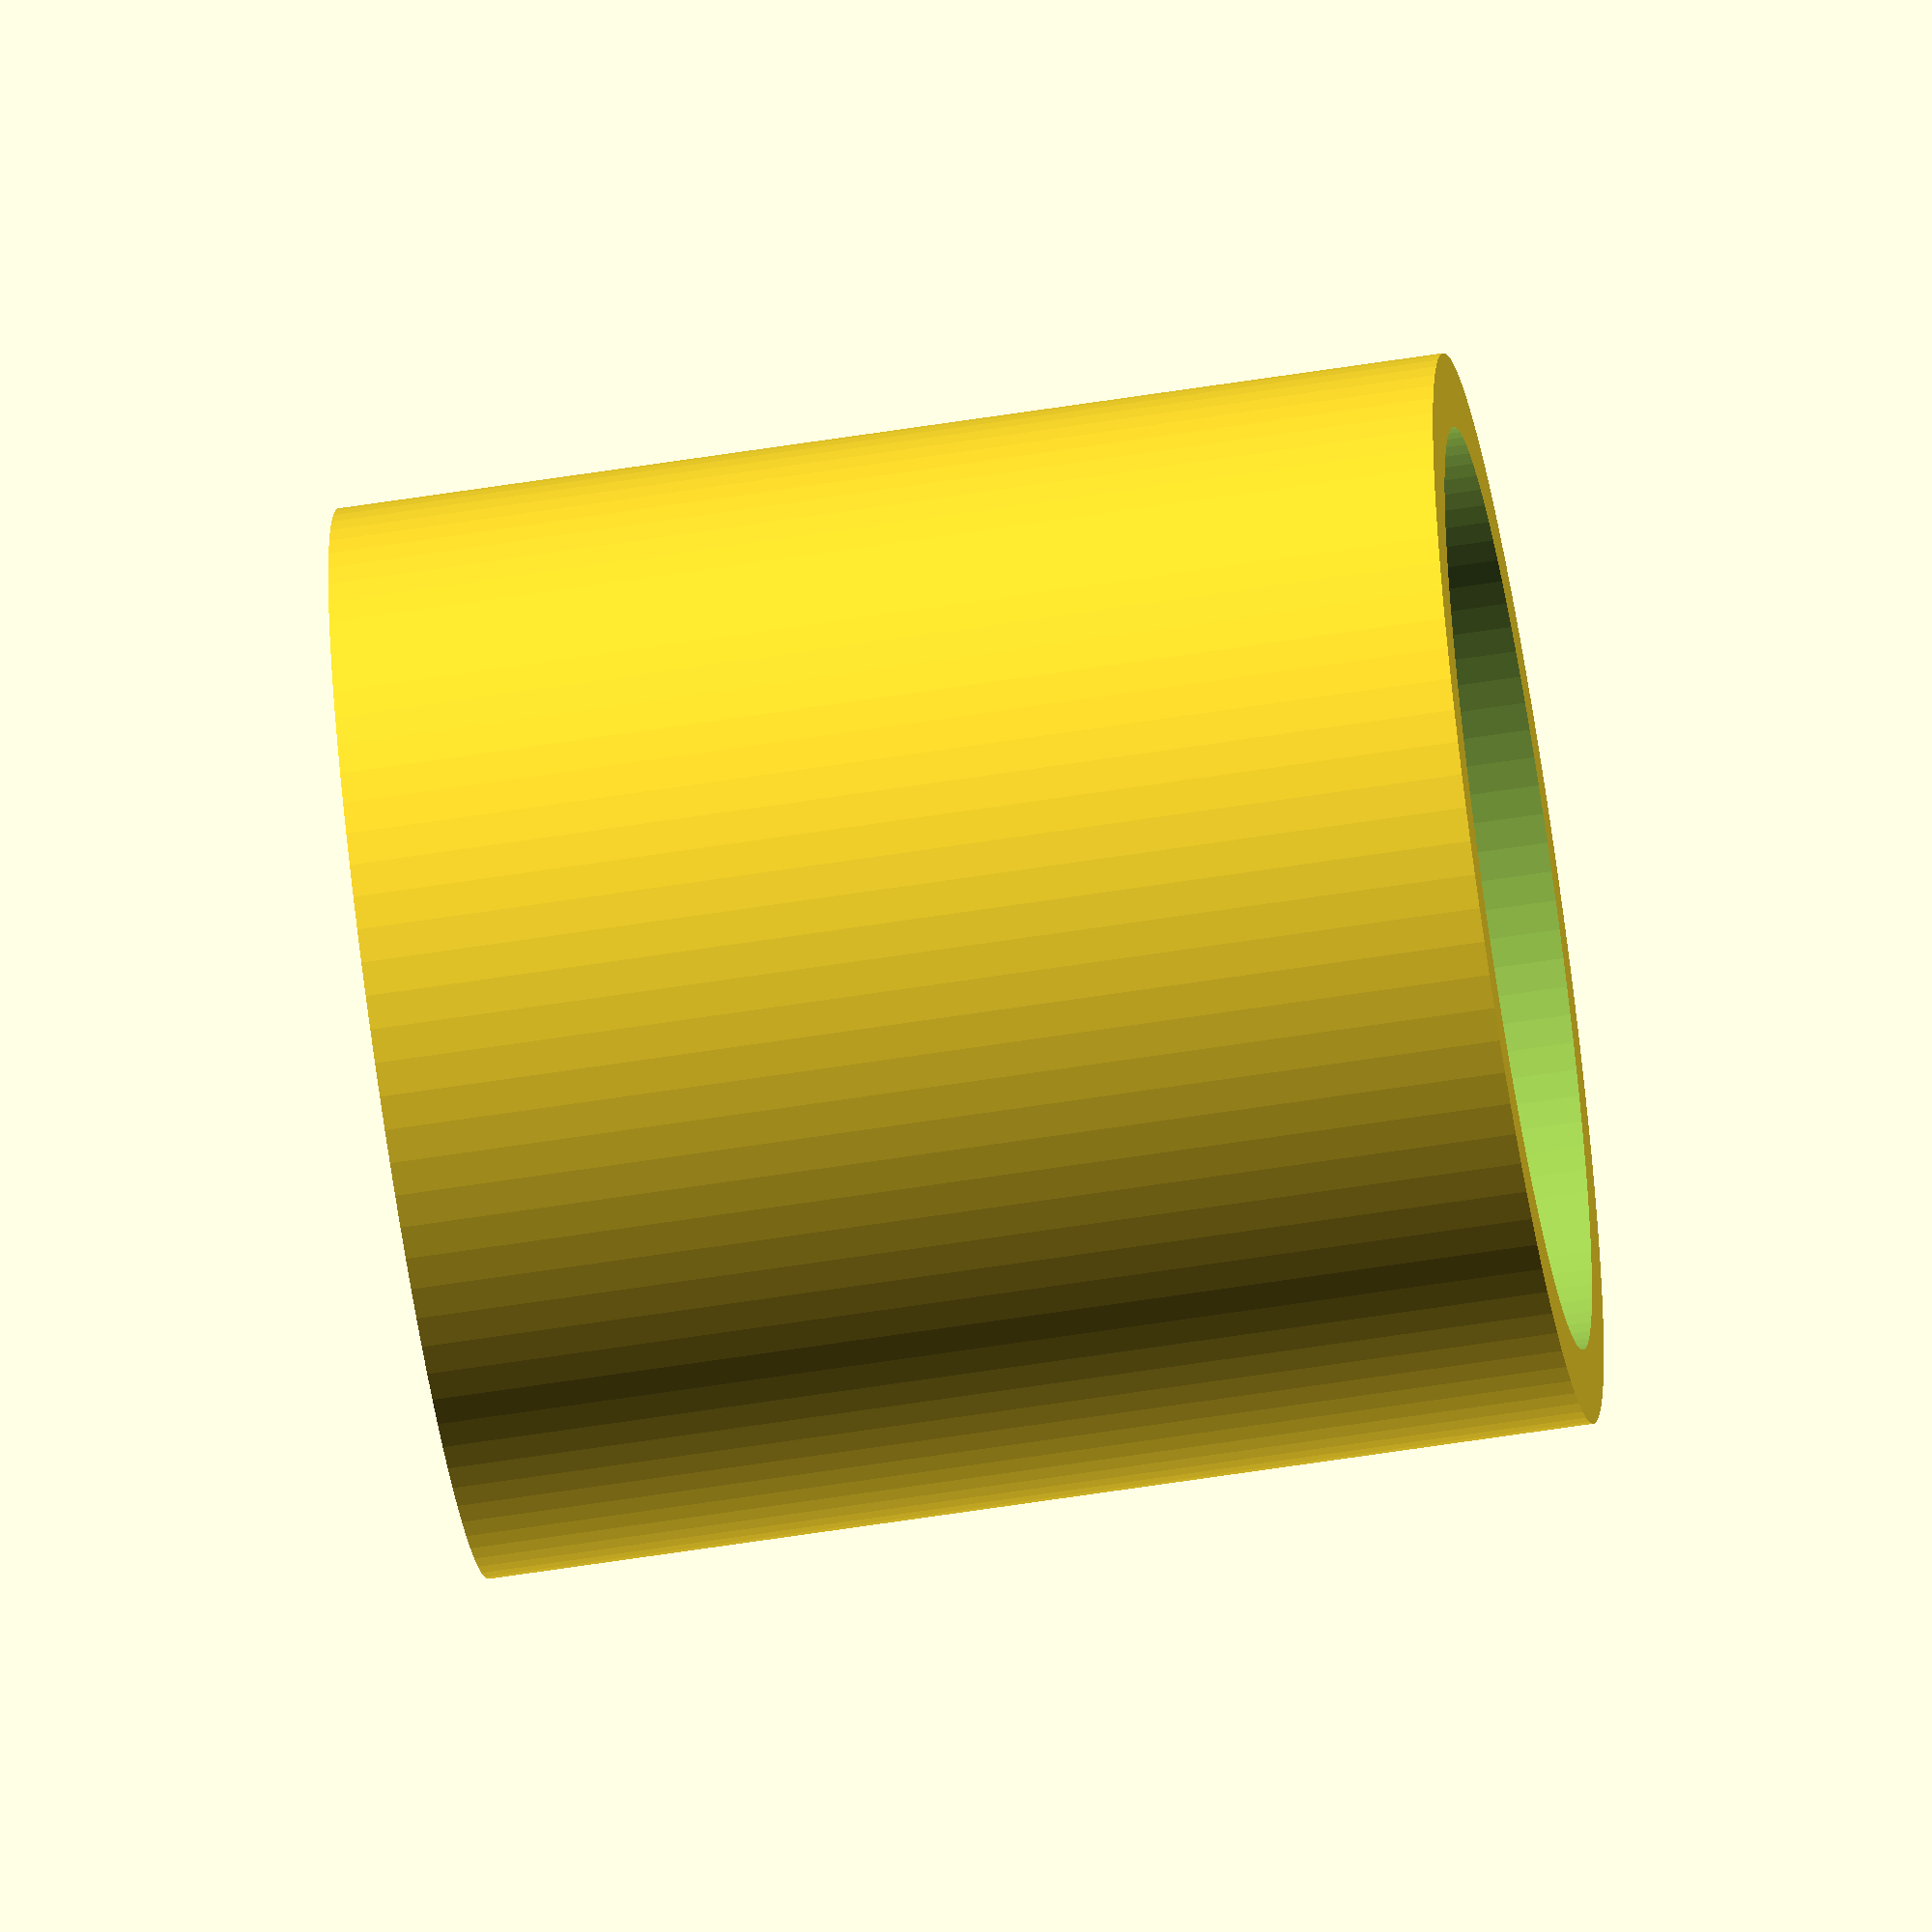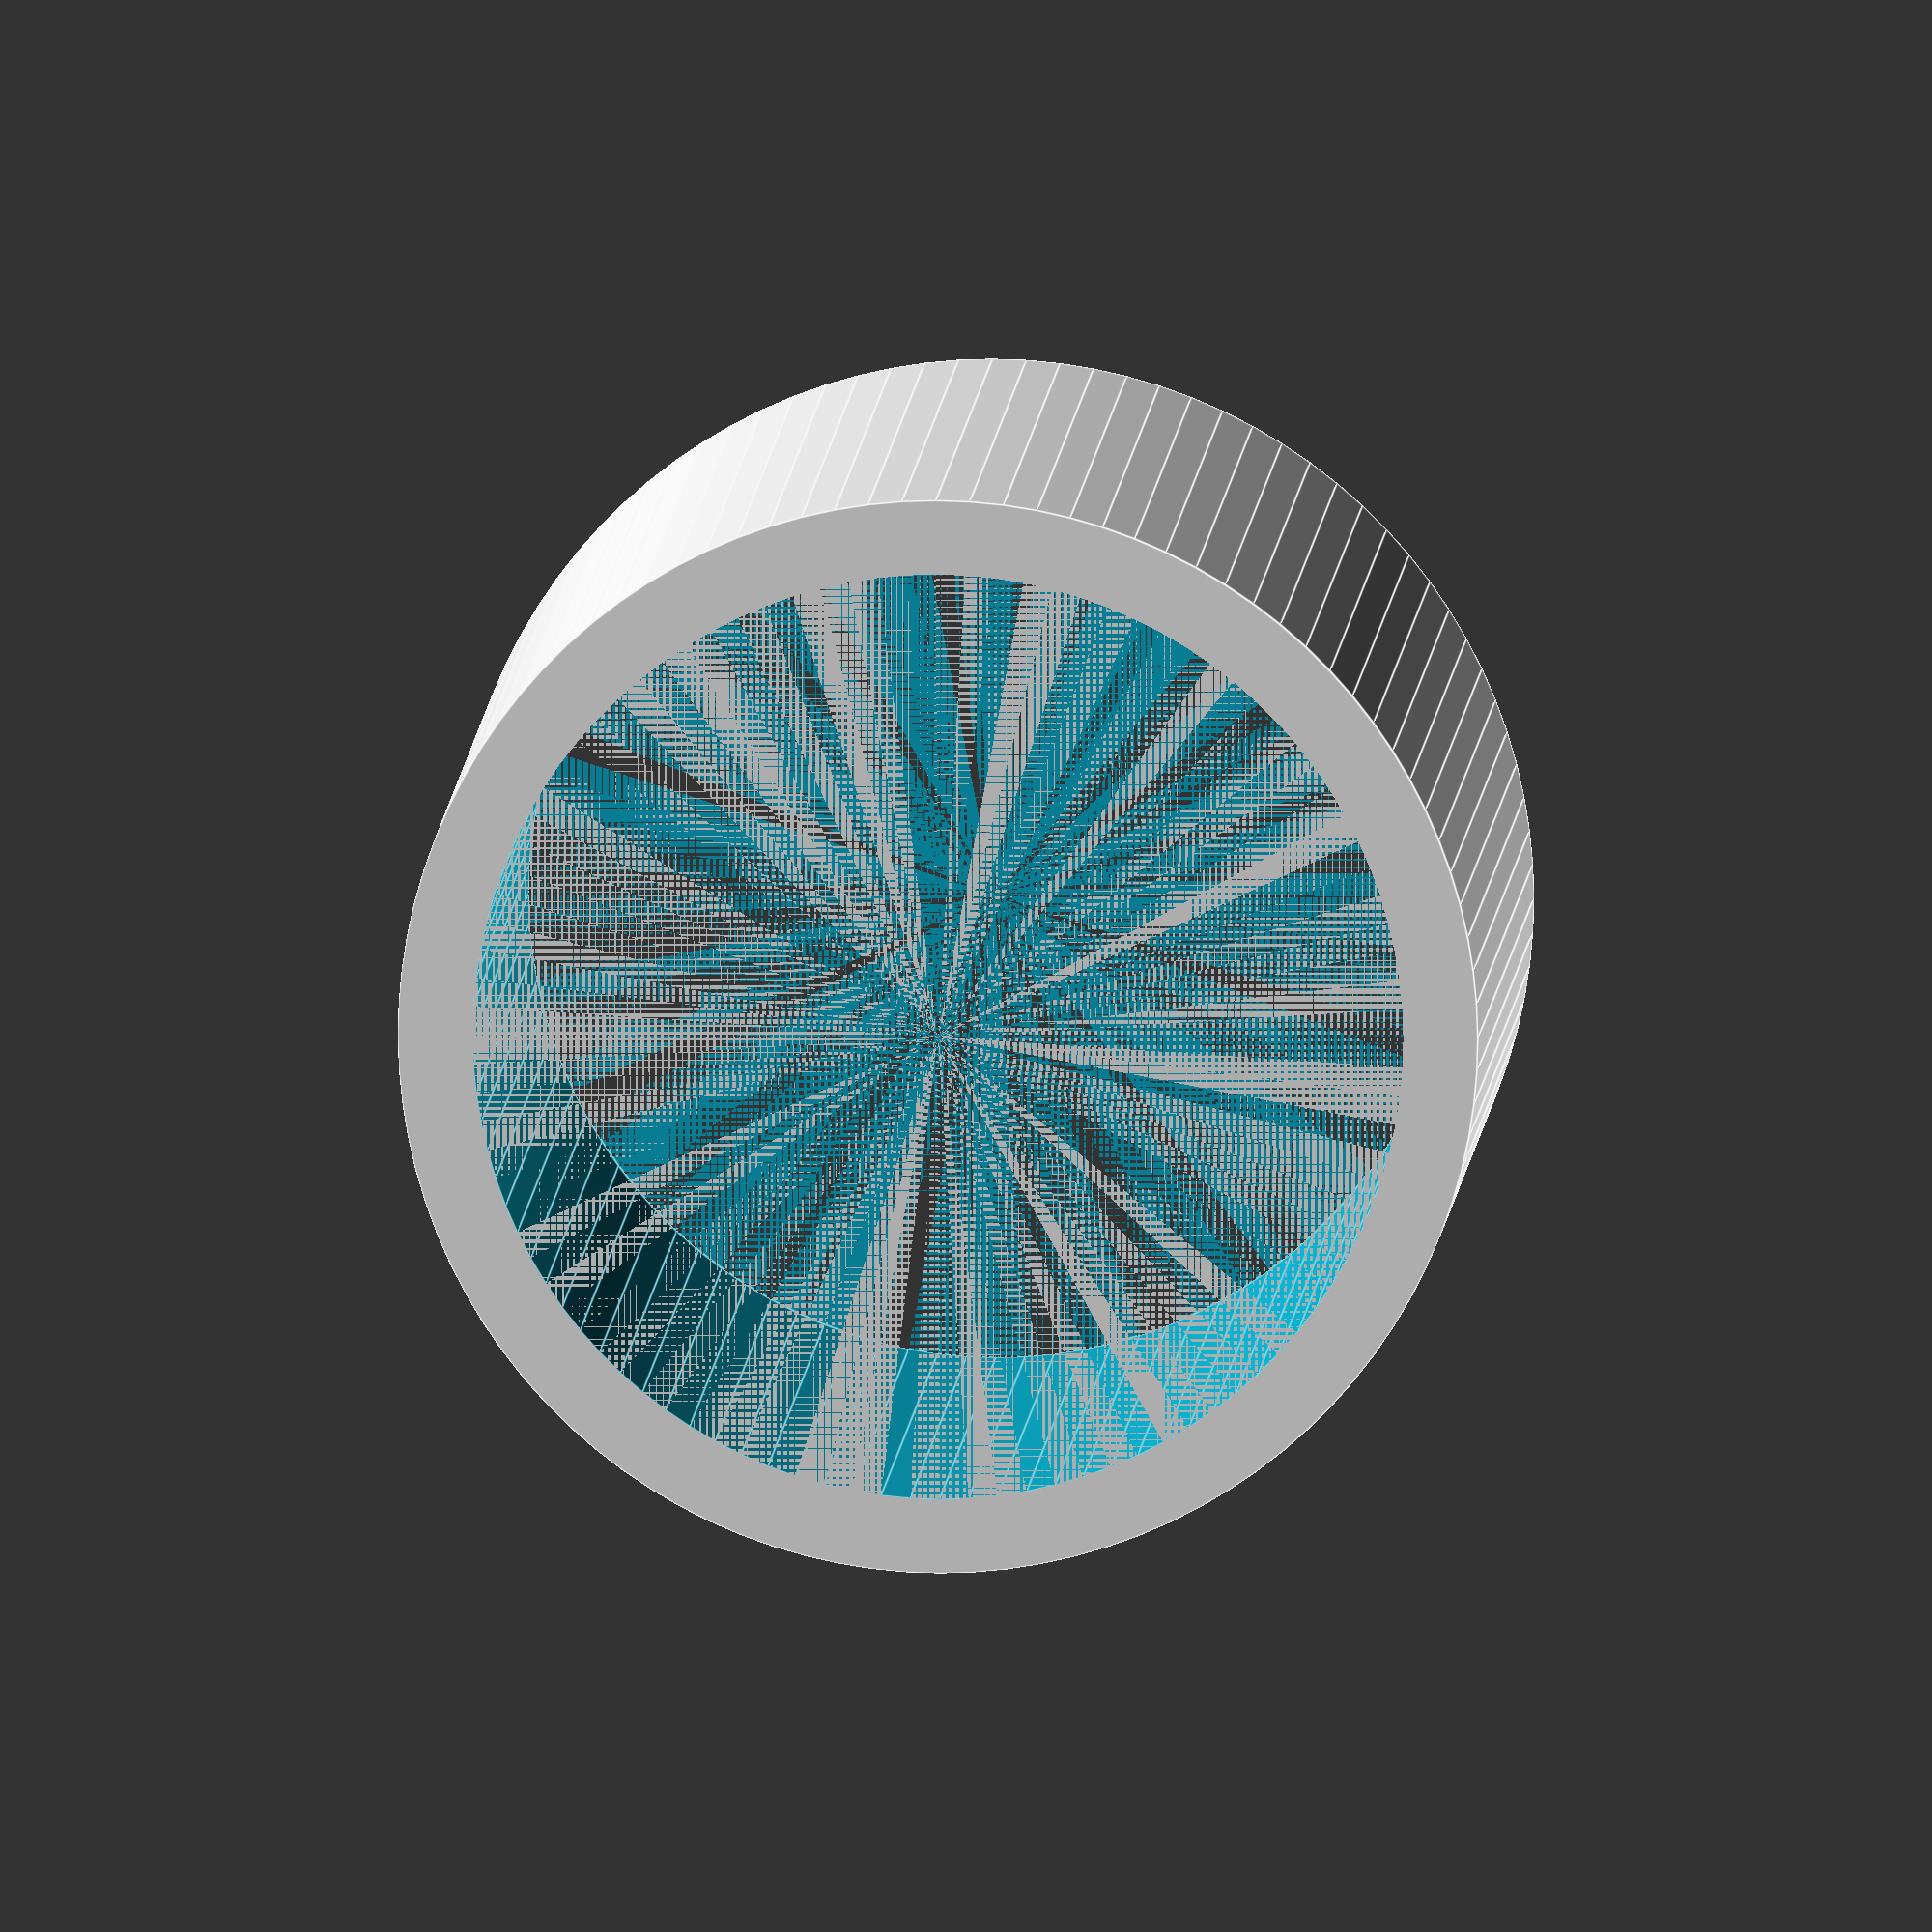
<openscad>
cyld=25;
cyll=30;
cylt=2;

module cyl()
{
    difference() {
      cylinder(r=cyld/2+cylt,h=cyll, center = true,$fn=100);
      cylinder(r=cyld/2,h=cyll+0.002, center = true,$fn=100);
    }
}

cyl();
</openscad>
<views>
elev=241.3 azim=332.9 roll=260.9 proj=o view=solid
elev=172.7 azim=122.6 roll=357.1 proj=o view=edges
</views>
